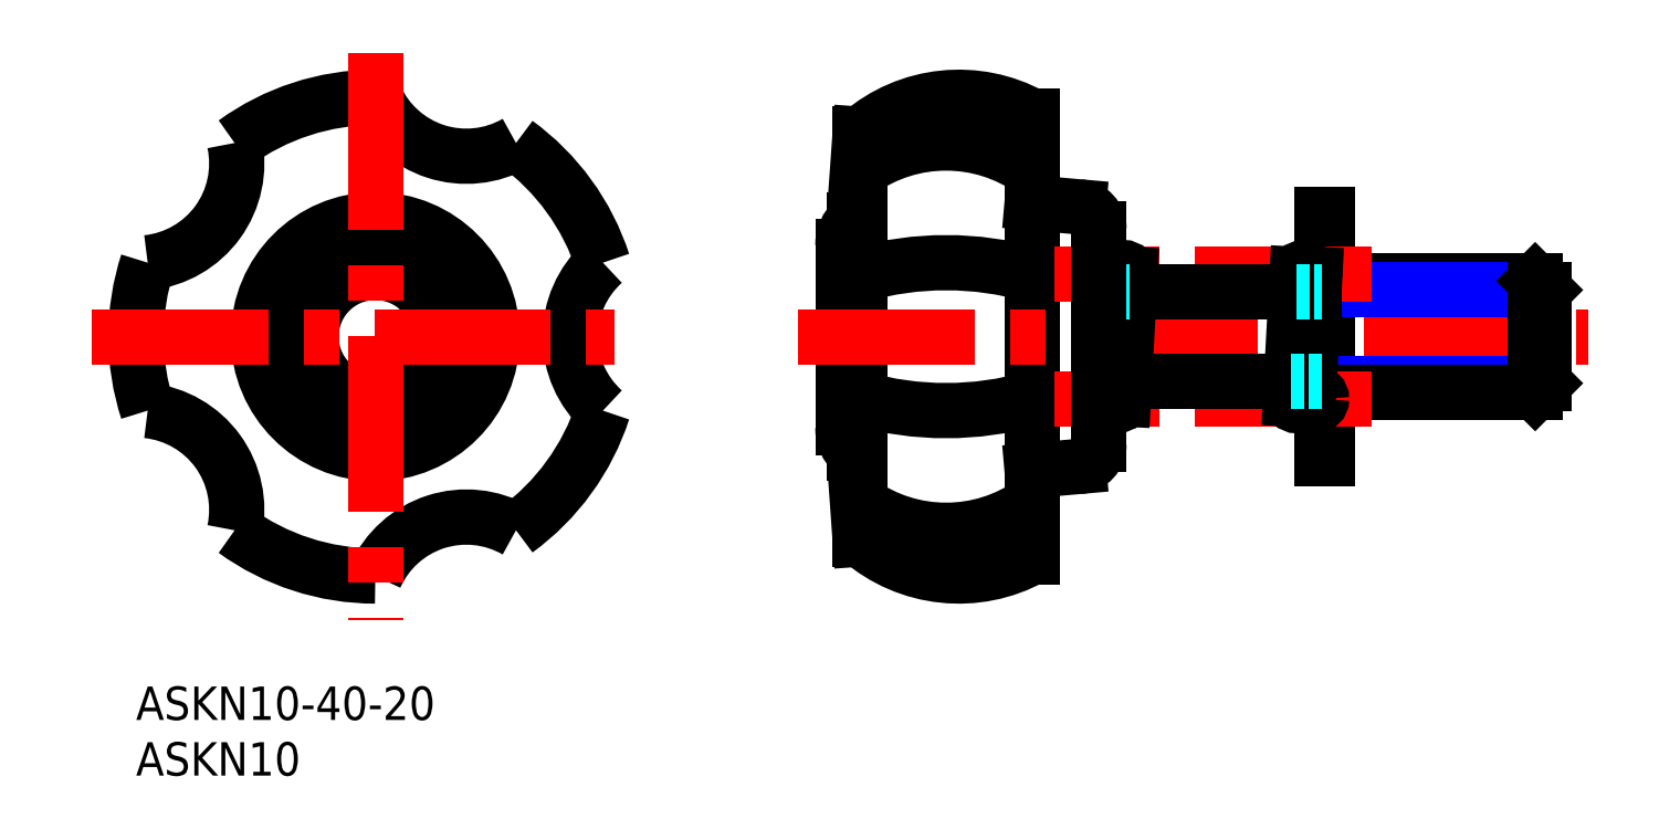
<metadata>
{"format":"dxf","ext":"dxf","renderer":"ezdxf+matplotlib","layout":"modelspace","background":"white","min_lineweight":24,"dpi":150}
</metadata>
<code>
0
SECTION
2
ENTITIES
0
INSERT
8
MSM_CONTINUOUS
2
*U3
10
0
20
0
30
0
0
INSERT
8
MSM_CONTINUOUS
2
*U4
10
0
20
0
30
0
0
ARC
8
MSM_CONTINUOUS
10
29.68
20
6.261
30
0
40
8.961
50
60.15
51
155.9
0
ARC
8
MSM_CONTINUOUS
10
29.68
20
56.59
30
0
40
8.961
50
204.1
51
299.9
0
CIRCLE
8
MSM_CONTINUOUS
10
21.5
20
31.43
30
0
40
5.775
0
CIRCLE
8
MSM_CONTINUOUS
10
21.5
20
31.43
30
0
40
10.5
0
ARC
8
MSM_CONTINUOUS
10
72.77
20
35.45
30
0
40
13.37
50
54.7
51
125.3
0
ARC
8
MSM_CONTINUOUS
10
72.77
20
9.862
30
0
40
28.21
50
74.1
51
105.9
0
ARC
8
MSM_CONTINUOUS
10
73.92
20
39.39
30
0
40
13.54
50
60.94
51
131
0
ARC
8
MSM_CONTINUOUS
10
72.77
20
52.99
30
0
40
28.21
50
254.1
51
285.9
0
ARC
8
MSM_CONTINUOUS
10
73.92
20
23.47
30
0
40
13.54
50
229
51
299.1
0
ARC
8
MSM_CONTINUOUS
10
72.77
20
27.41
30
0
40
13.37
50
234.7
51
305.3
0
LINE
8
MSM_CONTINUOUS
10
106.5
20
42.43
30
0
11
106.5
21
20.43
31
0
0
LINE
8
MSM_CONTINUOUS
10
107
20
20.43
30
0
11
107
21
42.43
31
0
0
LINE
8
MSM_CONTINUOUS
10
106.5
20
20.43
30
0
11
107
21
20.43
31
0
0
LINE
8
MSM_CONTINUOUS
10
80.5
20
51.22
30
0
11
80.5
21
11.63
31
0
0
ARC
8
MSM_CONTINUOUS
10
84.5
20
21.76
30
0
40
2
50
275
51
0
0
LINE
8
MSM_CONTINUOUS
10
107
20
42.43
30
0
11
106.5
21
42.43
31
0
0
ARC
8
MSM_CONTINUOUS
10
84.5
20
41.09
30
0
40
2
50
0
51
85
0
ARC
8
MSM_CONTINUOUS
10
47.96
20
31.43
30
0
40
8.961
50
132.1
51
227.9
0
LINE
8
MSM_CONTINUOUS
10
65.04
20
13.24
30
0
11
65.04
21
49.61
31
0
0
LINE
8
MSM_CONTINUOUS
10
64.5
20
41.93
30
0
11
64.5
21
20.93
31
0
0
LINE
8
MSM_CONTINUOUS
10
63.5
20
23.29
30
0
11
63.5
21
39.56
31
0
0
LINE
8
MSM_CONTINUOUS
10
65.04
20
13.24
30
0
11
64.5
21
20.93
31
0
0
ARC
8
MSM_CONTINUOUS
10
66.79
20
23.29
30
0
40
3.291
50
180
51
225.9
0
ARC
8
MSM_CONTINUOUS
10
21.5
20
31.43
30
0
40
21.5
50
306
51
342
0
LINE
8
MSM_CONTINUOUS
10
64.5
20
41.93
30
0
11
65.04
21
49.61
31
0
0
ARC
8
MSM_CONTINUOUS
10
66.79
20
39.56
30
0
40
3.291
50
134.1
51
180
0
ARC
8
MSM_CONTINUOUS
10
21.5
20
31.43
30
0
40
21.5
50
18
51
54
0
ARC
8
MSM_CONTINUOUS
10
21.5
20
31.43
30
0
40
21.5
50
162
51
198
0
ARC
8
MSM_CONTINUOUS
10
21.5
20
31.43
30
0
40
21.5
50
234
51
270
0
ARC
8
MSM_CONTINUOUS
10
0.09246
20
15.87
30
0
40
8.961
50
348.1
51
83.85
0
ARC
8
MSM_CONTINUOUS
10
0.09246
20
46.98
30
0
40
8.961
50
276.1
51
11.85
0
ARC
8
MSM_CONTINUOUS
10
21.5
20
31.43
30
0
40
21.5
50
90
51
126
0
LINE
8
MSM_CENTER
10
21.5
20
56.93
30
0
11
21.5
21
5.927
31
0
0
LINE
8
MSM_CENTER
10
-4
20
31.43
30
0
11
43
21
31.43
31
0
0
LINE
8
MSM_CENTER
10
59.5
20
31.43
30
0
11
130.5
21
31.43
31
0
0
LINE
8
MSM_NARROW
10
107
20
27.24
30
0
11
126.5
21
27.24
31
0
0
LINE
8
MSM_CONTINUOUS
10
107
20
26.43
30
0
11
125.7
21
26.43
31
0
0
LINE
8
MSM_CONTINUOUS
10
107
20
36.43
30
0
11
125.7
21
36.43
31
0
0
LINE
8
MSM_NARROW
10
107
20
35.61
30
0
11
126.5
21
35.61
31
0
0
LINE
8
MSM_CONTINUOUS
10
126.5
20
27.24
30
0
11
126.5
21
35.61
31
0
0
LINE
8
MSM_CONTINUOUS
10
126.5
20
27.24
30
0
11
125.7
21
26.43
31
0
0
LINE
8
MSM_CONTINUOUS
10
125.7
20
26.43
30
0
11
125.7
21
36.43
31
0
0
LINE
8
MSM_CONTINUOUS
10
125.7
20
36.43
30
0
11
126.5
21
35.61
31
0
0
LINE
8
MSM_CENTER
10
111
20
37.03
30
0
11
82.5
21
37.03
31
0
0
LINE
8
MSM_CENTER
10
111
20
25.83
30
0
11
82.5
21
25.83
31
0
0
CIRCLE
8
MSM_CONTINUOUS
10
87.1
20
37.03
30
0
40
0.6
0
ARC
8
MSM_CONTINUOUS
10
86.5
20
25.83
30
0
40
0.6
50
270
51
90
0
CIRCLE
8
MSM_CONTINUOUS
10
88.7
20
37.03
30
0
40
0.6
0
CIRCLE
8
MSM_CONTINUOUS
10
88.1
20
25.83
30
0
40
0.6
0
ARC
8
MSM_CONTINUOUS
10
106.5
20
37.03
30
0
40
0.6
50
90
51
270
0
CIRCLE
8
MSM_CONTINUOUS
10
105.9
20
25.83
30
0
40
0.6
0
CIRCLE
8
MSM_CONTINUOUS
10
104.9
20
37.03
30
0
40
0.6
0
CIRCLE
8
MSM_CONTINUOUS
10
104.3
20
25.83
30
0
40
0.6
0
LINE
8
MSM_CONTINUOUS
10
87.7
20
37.03
30
0
11
87.1
21
25.83
31
0
0
LINE
8
MSM_CONTINUOUS
10
88.1
20
37.03
30
0
11
87.5
21
25.83
31
0
0
LINE
8
MSM_CONTINUOUS
10
89.3
20
37.03
30
0
11
88.7
21
25.83
31
0
0
LINE
8
MSM_CONTINUOUS
10
104.3
20
37.03
30
0
11
103.7
21
25.83
31
0
0
LINE
8
MSM_CONTINUOUS
10
105.5
20
37.03
30
0
11
104.9
21
25.83
31
0
0
LINE
8
MSM_CONTINUOUS
10
105.9
20
37.03
30
0
11
105.3
21
25.83
31
0
0
LINE
8
MSM_CONTINUOUS
10
87.61
20
35.43
30
0
11
88.01
21
35.43
31
0
0
LINE
8
MSM_CONTINUOUS
10
87.19
20
27.43
30
0
11
87.59
21
27.43
31
0
0
LINE
8
MSM_CONTINUOUS
10
88.79
20
27.43
30
0
11
103.8
21
27.43
31
0
0
LINE
8
MSM_CONTINUOUS
10
105
20
27.43
30
0
11
105.4
21
27.43
31
0
0
LINE
8
MSM_CONTINUOUS
10
105.4
20
35.43
30
0
11
105.8
21
35.43
31
0
0
LINE
8
MSM_CONTINUOUS
10
89.21
20
35.43
30
0
11
104.2
21
35.43
31
0
0
LINE
8
MSM_DASHED
10
105.8
20
35.43
30
0
11
106.5
21
35.43
31
0
0
LINE
8
MSM_DASHED
10
104.2
20
35.43
30
0
11
105.4
21
35.43
31
0
0
LINE
8
MSM_DASHED
10
88.01
20
35.43
30
0
11
89.21
21
35.43
31
0
0
LINE
8
MSM_DASHED
10
87.61
20
35.43
30
0
11
86.5
21
35.43
31
0
0
LINE
8
MSM_DASHED
10
87.19
20
27.43
30
0
11
86.5
21
27.43
31
0
0
LINE
8
MSM_DASHED
10
87.59
20
27.43
30
0
11
88.79
21
27.43
31
0
0
LINE
8
MSM_DASHED
10
103.8
20
27.43
30
0
11
105
21
27.43
31
0
0
LINE
8
MSM_DASHED
10
105.4
20
27.43
30
0
11
106.5
21
27.43
31
0
0
LINE
8
MSM_CONTINUOUS
10
84.67
20
19.77
30
0
11
80.5
21
19.4
31
0
0
LINE
8
MSM_CONTINUOUS
10
86.5
20
41.09
30
0
11
86.5
21
21.76
31
0
0
LINE
8
MSM_CONTINUOUS
10
80.5
20
43.45
30
0
11
84.67
21
43.09
31
0
0
ENDSEC
0
EOF

</code>
